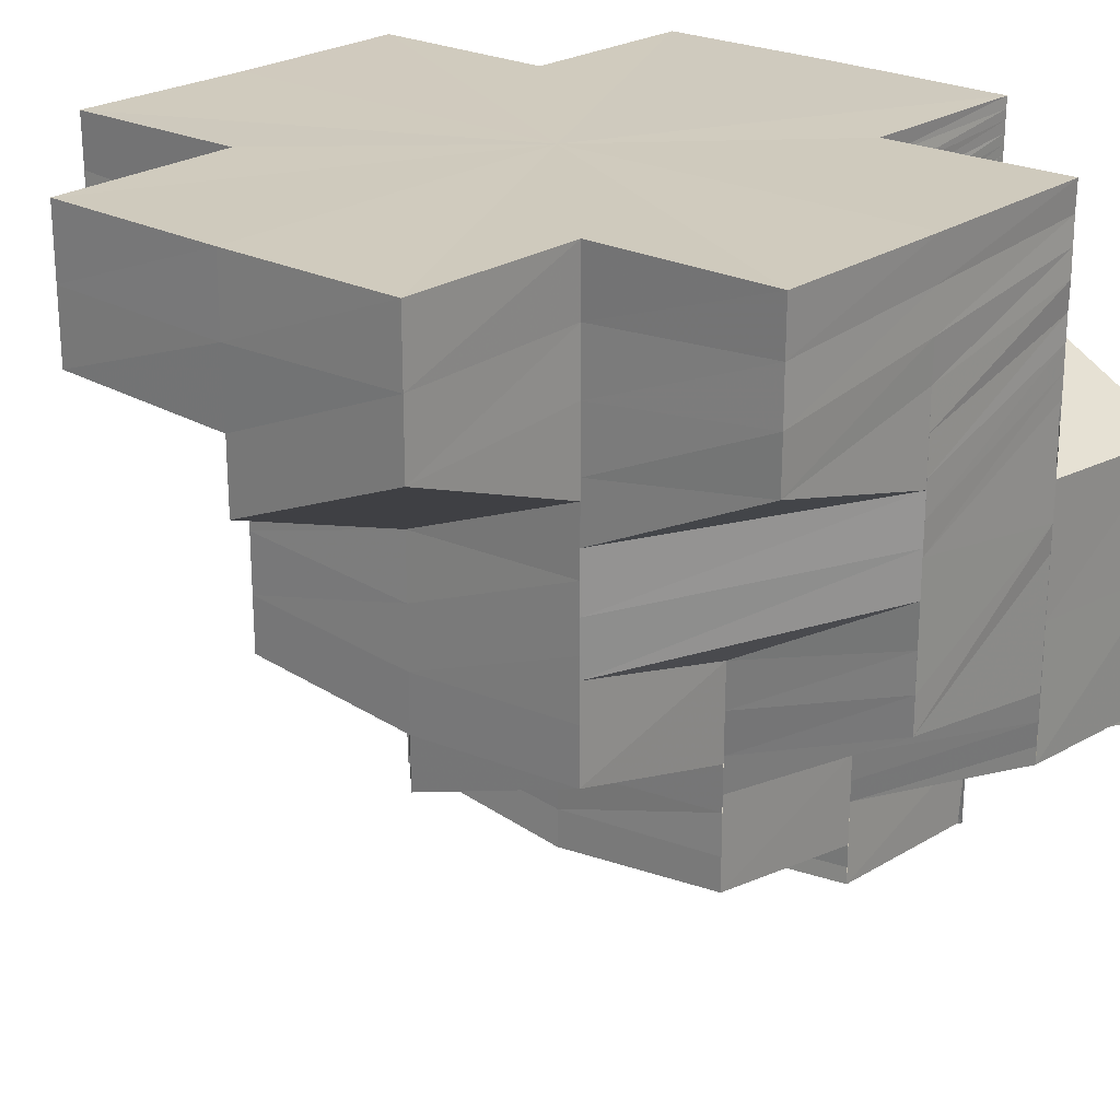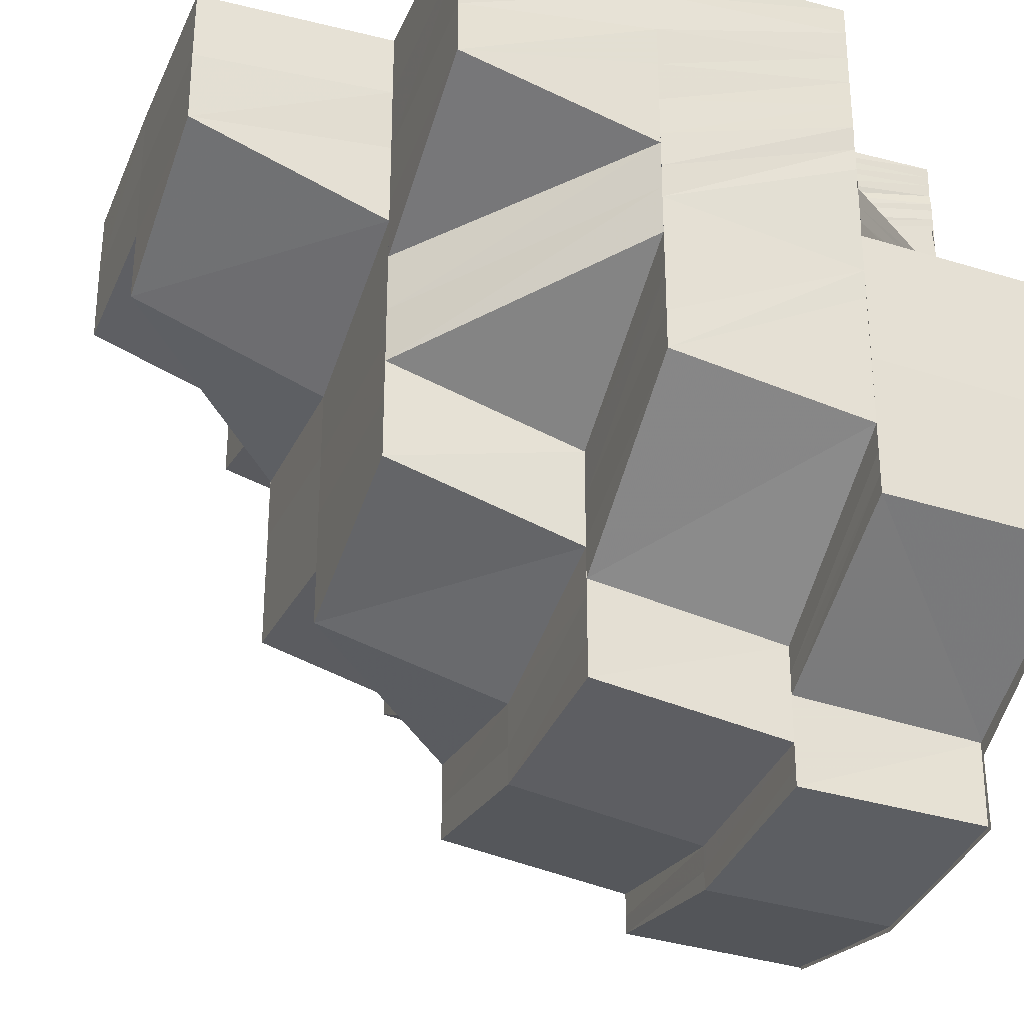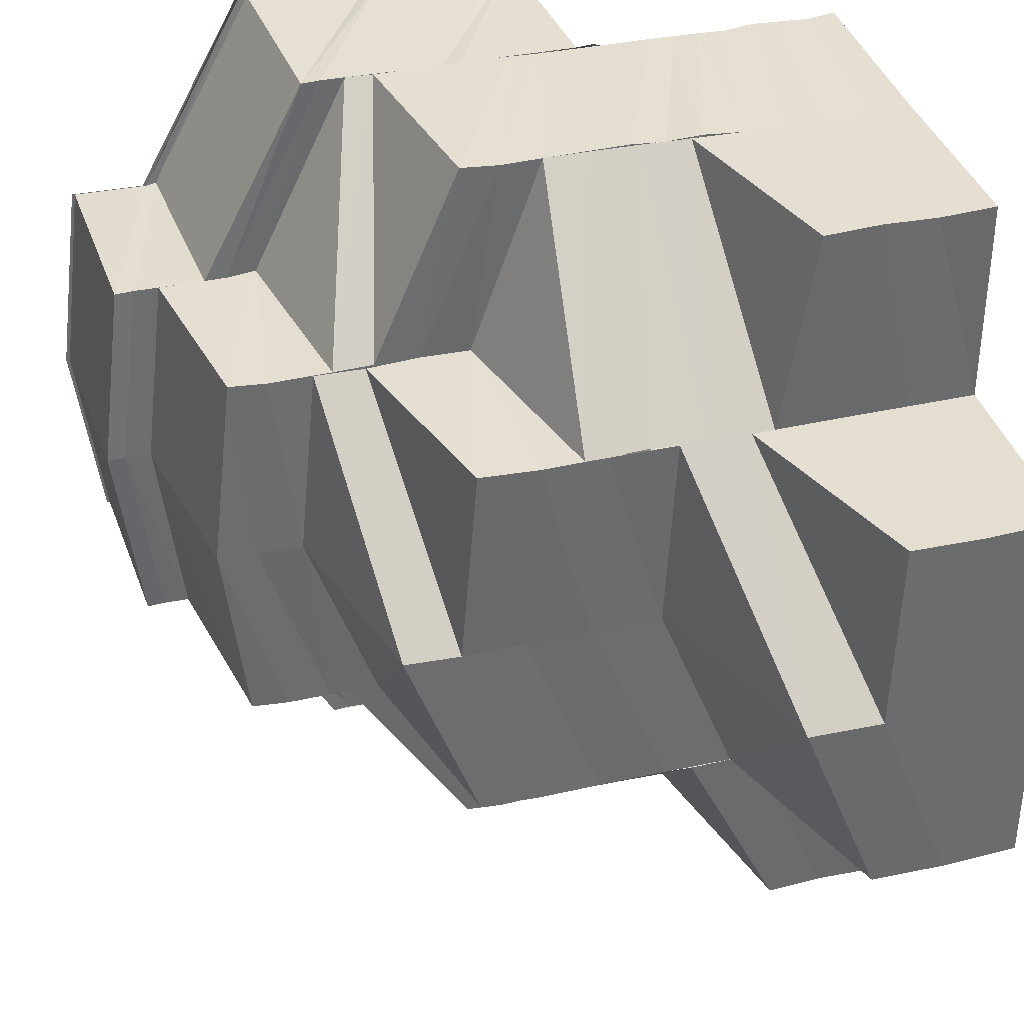
<metadata>
{"format":"obj","ext":"obj","renderer":"f3d","projection":"perspective","resolution":1024,"background":"white","views":[{"elev":23.2,"azim":-48.7,"up":"+Z"},{"elev":-29.6,"azim":-20.5,"up":"+Z"},{"elev":36.9,"azim":-105.7,"up":"+Y"}]}
</metadata>
<code>
o 2856
v 2211 1879 8.067
v 2211 1879 8.063
v 2211 1879 8.067
v 2211 1879 8.067
v 2211 1879 8.063
v 2211 1879 8.06
v 2211 1879 8.063
v 2211 1879 8.067
v 2211 1879 8.063
v 2211 1879 8.067
v 2211 1879 8.064
v 2211 1879 8.06
v 2211 1879 8.067
v 2211 1879 8.067
v 2211 1879 8.057
v 2211 1879 8.06
v 2211 1879 8.059
v 2211 1879 8.06
v 2211 1879 8.056
v 2211 1879 8.063
v 2211 1879 8.064
v 2211 1879 8.067
v 2211 1879 8.06
v 2211 1879 8.06
v 2211 1879 8.056
v 2211 1879 8.056
v 2211 1879 8.052
v 2211 1879 8.056
v 2211 1879 8.06
v 2211 1879 8.052
v 2211 1879 8.049
v 2211 1879 8.052
v 2211 1879 8.048
v 2211 1879 8.046
v 2211 1879 8.049
v 2211 1879 8.045
v 2211 1879 8.046
v 2211 1879 8.046
v 2211 1879 8.043
v 2211 1879 8.042
v 2211 1879 8.04
v 2211 1879 8.043
v 2211 1879 8.045
v 2211 1879 8.043
v 2211 1879 8.043
v 2211 1879 8.039
v 2211 1879 8.04
v 2211 1879 8.038
v 2211 1879 8.04
v 2211 1879 8.037
v 2211 1879 8.035
v 2211 1879 8.038
v 2211 1879 8.045
v 2211 1879 8.048
v 2211 1879 8.034
v 2211 1879 8.035
v 2211 1879 8.032
v 2211 1879 8.032
v 2211 1879 8.031
v 2211 1879 8.032
v 2211 1879 8.033
v 2211 1879 8.033
v 2211 1879 8.032
v 2211 1879 8.031
v 2211 1879 8.033
v 2211 1879 8.035
v 2211 1879 8.033
v 2211 1879 8.032
v 2211 1879 8.033
v 2211 1879 8.032
v 2211 1879 8.037
v 2211 1879 8.033
v 2211 1879 8.039
v 2211 1879 8.037
v 2211 1879 8.043
v 2211 1879 8.035
v 2211 1879 8.042
v 2211 1879 8.037
v 2211 1879 8.043
v 2211 1879 8.041
v 2211 1879 8.034
v 2211 1879 8.034
v 2211 1879 8.04
v 2211 1879 8.03
v 2211 1879 8.033
v 2211 1879 8.034
v 2211 1879 8.04
v 2211 1879 8.03
v 2211 1879 8.029
v 2211 1879 8.028
v 2211 1879 8.031
v 2211 1879 8.029
v 2211 1879 8.032
v 2211 1879 8.03
v 2211 1879 8.031
v 2211 1879 8.028
v 2211 1879 8.029
v 2211 1879 8.028
v 2211 1879 8.029
v 2211 1879 8.03
v 2211 1879 8.03
v 2211 1879 8.028
v 2211 1879 8.028
v 2211 1879 8.03
v 2211 1879 8.031
v 2211 1879 8.032
v 2211 1879 8.031
v 2211 1879 8.032
v 2211 1879 8.034
v 2211 1879 8.033
v 2211 1879 8.03
v 2211 1879 8.031
v 2211 1879 8.039
v 2211 1879 8.033
v 2211 1879 8.033
v 2211 1879 8.03
v 2211 1879 8.033
v 2211 1879 8.029
v 2211 1879 8.038
v 2211 1879 8.033
v 2211 1879 8.038
v 2211 1879 8.039
v 2211 1879 8.033
v 2211 1879 8.033
v 2211 1879 8.033
v 2211 1879 8.045
v 2211 1879 8.045
v 2211 1879 8.052
v 2211 1879 8.057
v 2211 1879 8.061
v 2211 1879 8.062
v 2211 1879 8.061
v 2211 1879 8.057
v 2211 1879 8.052
v 2211 1879 8.045
v 2211 1879 8.038
v 2211 1879 8.029
v 2211 1879 8.033
v 2211 1879 8.038
v 2211 1879 8.033
v 2211 1879 8.039
v 2211 1879 8.033
v 2211 1879 8.039
v 2211 1879 8.029
v 2211 1879 8.028
v 2211 1879 8.029
v 2211 1879 8.028
v 2211 1879 8.029
v 2211 1879 8.029
v 2211 1879 8.04
v 2211 1879 8.046
v 2211 1879 8.033
v 2211 1879 8.039
v 2211 1879 8.047
v 2211 1879 8.053
v 2211 1879 8.053
v 2211 1879 8.053
v 2211 1879 8.058
v 2211 1879 8.058
v 2211 1879 8.059
v 2211 1879 8.054
v 2211 1879 8.059
v 2211 1879 8.055
v 2211 1879 8.06
v 2211 1879 8.056
v 2211 1879 8.056
v 2211 1879 8.061
v 2211 1879 8.061
v 2211 1879 8.063
v 2211 1879 8.063
v 2211 1879 8.064
v 2211 1879 8.062
v 2211 1879 8.064
v 2211 1879 8.058
v 2211 1879 8.057
v 2211 1879 8.062
v 2211 1879 8.065
v 2211 1879 8.06
v 2211 1879 8.063
v 2211 1879 8.065
v 2211 1879 8.061
v 2211 1879 8.064
v 2211 1879 8.066
v 2211 1879 8.063
v 2211 1879 8.065
v 2211 1879 8.066
v 2211 1879 8.064
v 2211 1879 8.066
v 2211 1879 8.067
v 2211 1879 8.065
v 2211 1879 8.067
v 2211 1879 8.067
v 2211 1879 8.067
v 2211 1879 8.063
v 2211 1879 8.067
v 2211 1879 8.06
v 2211 1879 8.064
v 2211 1879 8.064
v 2211 1879 8.067
v 2211 1879 8.061
v 2211 1879 8.057
v 2211 1879 8.059
v 2211 1879 8.061
v 2211 1879 8.054
v 2211 1879 8.059
v 2211 1879 8.056
v 2211 1879 8.051
v 2211 1879 8.054
v 2211 1879 8.051
v 2211 1879 8.049
v 2211 1879 8.043
v 2211 1879 8.047
v 2211 1879 8.041
v 2211 1879 8.039
v 2211 1879 8.045
v 2211 1879 8.047
v 2211 1879 8.061
v 2211 1879 8.063
v 2211 1879 8.064
v 2211 1879 8.065
v 2211 1879 8.066
v 2211 1879 8.065
v 2211 1879 8.067
v 2211 1879 8.063
v 2211 1879 8.064
v 2211 1879 8.059
v 2211 1879 8.061
v 2211 1879 8.063
v 2211 1879 8.057
v 2211 1879 8.06
v 2211 1879 8.062
v 2211 1879 8.055
v 2211 1879 8.058
v 2211 1879 8.062
v 2211 1879 8.053
v 2211 1879 8.061
v 2211 1879 8.063
v 2211 1879 8.06
v 2211 1879 8.058
v 2211 1879 8.057
v 2211 1879 8.064
v 2211 1879 8.051
v 2211 1879 8.057
v 2211 1879 8.061
v 2211 1879 8.056
v 2211 1879 8.047
v 2211 1879 8.045
v 2211 1879 8.045
v 2211 1879 8.05
v 2211 1879 8.043
v 2211 1879 8.039
v 2211 1879 8.045
v 2211 1879 8.065
v 2211 1879 8.061
v 2211 1879 8.059
v 2211 1879 8.065
v 2211 1879 8.067
v 2211 1879 8.064
v 2211 1879 8.067
v 2211 1879 8.067
v 2211 1879 8.067
v 2211 1879 8.064
v 2211 1879 8.067
v 2211 1879 8.064
v 2211 1879 8.06
v 2211 1879 8.067
v 2211 1879 8.067
v 2211 1879 8.067
v 2211 1879 8.066
v 2211 1879 8.067
v 2211 1879 8.065
v 2211 1879 8.066
v 2211 1879 8.064
v 2211 1879 8.066
v 2211 1879 8.063
v 2211 1879 8.065
v 2211 1879 8.062
v 2211 1879 8.065
v 2211 1879 8.062
v 2211 1879 8.064
v 2211 1879 8.061
v 2211 1879 8.064
v 2211 1879 8.067
v 2211 1879 8.067
v 2211 1879 8.067
v 2211 1879 8.067
v 2211 1879 8.067
v 2211 1879 8.066
v 2211 1879 8.066
v 2211 1879 8.066
v 2211 1879 8.067
v 2211 1879 8.065
v 2211 1879 8.066
v 2211 1879 8.066
v 2211 1879 8.066
v 2211 1879 8.066
v 2211 1879 8.067
v 2211 1879 8.066
v 2211 1879 8.065
v 2211 1879 8.066
v 2211 1879 8.065
v 2211 1879 8.065
v 2211 1879 8.065
v 2211 1879 8.064
v 2211 1879 8.065
v 2211 1879 8.065
v 2211 1879 8.064
v 2211 1879 8.065
v 2211 1879 8.063
v 2211 1879 8.065
v 2211 1879 8.064
v 2211 1879 8.064
v 2211 1879 8.064
v 2211 1879 8.062
v 2211 1879 8.064
v 2211 1879 8.063
v 2211 1879 8.064
v 2211 1879 8.064
v 2211 1879 8.062
v 2211 1879 8.063
v 2211 1879 8.061
v 2211 1879 8.064
v 2211 1879 8.063
v 2211 1879 8.063
v 2211 1879 8.064
v 2211 1879 8.063
v 2211 1879 8.062
v 2211 1879 8.063
v 2211 1879 8.063
v 2211 1879 8.062
v 2211 1879 8.062
v 2211 1879 8.063
v 2211 1879 8.062
v 2211 1879 8.062
v 2211 1879 8.063
v 2211 1879 8.061
v 2211 1879 8.062
v 2211 1879 8.063
v 2211 1879 8.061
v 2211 1879 8.061
v 2211 1879 8.063
v 2211 1879 8.061
v 2211 1879 8.061
v 2211 1879 8.062
v 2211 1879 8.061
v 2211 1879 8.067
v 2211 1879 8.066
v 2211 1879 8.067
v 2211 1879 8.066
v 2211 1879 8.066
v 2211 1879 8.065
v 2211 1879 8.067
v 2211 1879 8.065
v 2211 1879 8.065
v 2211 1879 8.064
v 2211 1879 8.065
v 2211 1879 8.064
v 2211 1879 8.063
v 2211 1879 8.064
v 2211 1879 8.063
v 2211 1879 8.061
v 2211 1879 8.064
v 2211 1879 8.062
v 2211 1879 8.06
v 2211 1879 8.063
v 2211 1879 8.062
v 2211 1879 8.058
v 2211 1879 8.063
v 2211 1879 8.061
v 2211 1879 8.061
v 2211 1879 8.057
v 2211 1879 8.062
v 2211 1879 8.058
v 2211 1879 8.06
v 2211 1879 8.062
v 2211 1879 8.06
v 2211 1879 8.061
v 2211 1879 8.057
v 2211 1879 8.063
v 2211 1879 8.061
v 2211 1879 8.064
v 2211 1879 8.063
v 2211 1879 8.065
v 2211 1879 8.064
v 2211 1879 8.066
v 2211 1879 8.065
v 2211 1879 8.067
v 2211 1879 8.067
v 2211 1879 8.065
v 2211 1879 8.067
v 2211 1879 8.063
v 2211 1879 8.067
v 2211 1879 8.067
v 2211 1879 8.067
v 2211 1879 8.065
v 2211 1879 8.064
v 2211 1879 8.063
v 2211 1879 8.064
v 2211 1879 8.064
v 2211 1879 8.067
v 2211 1879 8.064
v 2211 1879 8.067
v 2211 1879 8.061
v 2211 1879 8.061
v 2211 1879 8.06
v 2211 1879 8.059
v 2211 1879 8.057
v 2211 1879 8.061
v 2211 1879 8.059
v 2211 1879 8.061
v 2211 1879 8.059
v 2211 1879 8.056
v 2211 1879 8.06
v 2211 1879 8.057
v 2211 1879 8.058
v 2211 1879 8.057
v 2211 1879 8.055
v 2211 1879 8.057
v 2211 1879 8.053
v 2211 1879 8.056
v 2211 1879 8.059
v 2211 1879 8.051
v 2211 1879 8.055
v 2211 1879 8.059
v 2211 1879 8.054
v 2211 1879 8.058
v 2211 1879 8.053
v 2211 1879 8.058
v 2211 1879 8.049
v 2211 1879 8.047
v 2211 1879 8.049
v 2211 1879 8.058
v 2211 1879 8.053
v 2211 1879 8.05
v 2211 1879 8.045
v 2211 1879 8.047
v 2211 1879 8.043
v 2211 1879 8.045
v 2211 1879 8.049
v 2211 1879 8.045
v 2211 1879 8.043
v 2211 1879 8.045
v 2211 1879 8.041
v 2211 1879 8.052
v 2211 1879 8.047
v 2211 1879 8.042
v 2211 1879 8.039
v 2211 1879 8.041
v 2211 1879 8.042
v 2211 1879 8.037
v 2211 1879 8.035
v 2211 1879 8.033
v 2211 1879 8.037
v 2211 1879 8.033
v 2211 1879 8.035
v 2211 1879 8.035
v 2211 1879 8.032
v 2211 1879 8.04
v 2211 1879 8.034
v 2211 1879 8.041
v 2211 1879 8.067
v 2211 1879 8.064
v 2211 1879 8.067
v 2211 1879 8.061
v 2211 1879 8.064
v 2211 1879 8.063
v 2211 1879 8.067
v 2211 1879 8.059
v 2211 1879 8.06
v 2211 1879 8.06
v 2211 1879 8.056
v 2211 1879 8.057
v 2211 1879 8.056
v 2211 1879 8.056
v 2211 1879 8.054
v 2211 1879 8.054
v 2211 1879 8.051
v 2211 1879 8.051
v 2211 1879 8.048
v 2211 1879 8.045
v 2211 1879 8.049
v 2211 1879 8.047
v 2211 1879 8.043
v 2211 1879 8.046
v 2211 1879 8.043
v 2211 1879 8.04
v 2211 1879 8.045
v 2211 1879 8.041
v 2211 1879 8.053
v 2211 1879 8.058
v 2211 1879 8.058
v 2211 1879 8.052
v 2211 1879 8.058
v 2211 1879 8.052
v 2211 1879 8.057
v 2211 1879 8.052
v 2211 1879 8.057
v 2211 1879 8.053
v 2211 1879 8.048
v 2211 1879 8.052
v 2211 1879 8.046
v 2211 1879 8.041
v 2211 1879 8.04
v 2211 1879 8.041
v 2211 1879 8.042
v 2211 1879 8.037
v 2211 1879 8.035
v 2211 1879 8.037
v 2211 1879 8.045
v 2211 1879 8.04
v 2211 1879 8.039
v 2211 1879 8.04
v 2211 1879 8.034
v 2211 1879 8.057
v 2211 1879 8.052
v 2211 1879 8.058
v 2211 1879 8.057
v 2211 1879 8.052
v 2211 1879 8.058
v 2211 1879 8.053
v 2211 1879 8.052
v 2211 1879 8.053
v 2211 1879 8.067
v 2211 1879 8.067
v 2211 1879 8.067
v 2211 1879 8.067
v 2211 1879 8.067
v 2211 1879 8.067
v 2211 1879 8.067
v 2211 1879 8.067
v 2211 1879 8.067
v 2211 1879 8.067
v 2211 1879 8.067
v 2211 1879 8.067
v 2211 1879 8.067
v 2211 1879 8.067
v 2211 1879 8.067
v 2211 1879 8.067
v 2211 1879 8.067
f 1 2 3
f 4 5 1
f 5 6 2
f 2 7 8
f 9 2 10
f 11 12 9
f 13 11 14
f 12 15 16
f 16 17 2
f 17 18 7
f 6 19 17
f 2 17 20
f 20 21 22
f 23 24 21
f 17 25 23
f 26 25 17
f 26 27 25
f 25 28 23
f 23 28 29
f 27 30 25
f 25 30 28
f 27 31 30
f 30 32 28
f 31 33 30
f 30 33 32
f 31 34 33
f 33 35 32
f 34 36 33
f 33 36 35
f 36 37 35
f 38 39 36
f 36 40 37
f 39 41 40
f 42 40 36
f 43 44 42
f 40 45 37
f 40 46 45
f 47 46 40
f 47 48 46
f 46 49 45
f 48 50 46
f 46 50 49
f 48 51 50
f 50 52 49
f 45 49 53
f 45 53 54
f 51 55 50
f 50 55 52
f 55 56 52
f 55 57 56
f 58 59 57
f 59 60 61
f 62 58 63
f 63 64 65
f 66 67 55
f 67 68 55
f 68 69 56
f 69 70 71
f 72 71 73
f 73 74 75
f 71 76 77
f 78 77 79
f 76 80 77
f 76 81 80
f 82 83 80
f 84 85 81
f 86 85 87
f 88 89 85
f 90 88 91
f 92 91 93
f 94 90 92
f 95 94 92
f 92 96 91
f 97 98 96
f 98 99 100
f 101 97 102
f 102 103 104
f 105 92 106
f 107 92 64
f 108 107 105
f 109 110 107
f 110 111 112
f 113 114 109
f 114 115 116
f 117 118 111
f 119 120 117
f 121 119 117
f 122 121 123
f 121 124 125
f 119 120 126
f 127 119 126
f 128 127 126
f 129 128 126
f 130 129 126
f 131 130 126
f 132 131 126
f 133 132 126
f 134 133 126
f 135 134 126
f 136 135 126
f 120 137 126
f 138 136 126
f 138 136 139
f 140 138 139
f 140 139 141
f 142 140 143
f 144 138 126
f 145 144 126
f 137 145 126
f 145 144 146
f 137 145 103
f 147 145 148
f 149 137 147
f 150 141 151
f 152 153 150
f 150 151 154
f 154 151 155
f 154 155 156
f 156 157 158
f 156 159 160
f 161 156 160
f 161 160 162
f 163 161 162
f 163 162 164
f 165 163 164
f 166 164 167
f 168 164 169
f 168 170 171
f 172 171 173
f 174 175 172
f 176 173 177
f 178 174 176
f 179 177 180
f 181 178 179
f 182 180 183
f 184 181 182
f 185 183 186
f 187 184 185
f 188 186 189
f 190 187 188
f 191 190 192
f 193 194 195
f 194 196 197
f 197 198 199
f 29 200 198
f 201 202 200
f 29 201 203
f 201 204 205
f 204 206 205
f 204 207 206
f 207 208 206
f 207 54 208
f 54 209 208
f 54 53 209
f 53 210 209
f 53 211 210
f 211 212 210
f 211 213 212
f 213 214 215
f 213 215 216
f 205 206 217
f 205 217 218
f 218 217 219
f 219 220 221
f 222 221 223
f 224 225 220
f 217 226 224
f 227 228 225
f 226 229 227
f 230 231 228
f 229 232 230
f 233 234 231
f 232 235 233
f 226 236 237
f 229 238 236
f 232 239 238
f 235 240 239
f 217 237 241
f 212 242 235
f 235 242 243
f 243 244 234
f 243 245 244
f 246 247 242
f 248 249 242
f 248 250 249
f 251 250 252
f 218 241 253
f 254 255 218
f 256 253 257
f 258 254 256
f 203 218 256
f 256 218 222
f 259 258 260
f 260 256 261
f 262 256 263
f 264 265 262
f 266 264 267
f 268 269 270
f 269 271 272
f 271 273 274
f 273 275 276
f 275 277 278
f 277 279 280
f 279 281 282
f 272 283 284
f 285 283 286
f 287 288 285
f 288 289 283
f 283 290 291
f 289 292 293
f 274 293 283
f 293 294 290
f 283 293 295
f 295 296 297
f 298 299 296
f 293 300 298
f 276 300 293
f 300 301 294
f 292 302 300
f 303 304 299
f 300 305 303
f 278 305 300
f 305 306 301
f 302 307 305
f 308 309 304
f 305 310 308
f 280 310 305
f 310 311 306
f 307 312 310
f 313 314 309
f 310 315 313
f 312 316 315
f 282 315 310
f 315 317 311
f 318 319 314
f 320 321 319
f 315 322 318
f 322 323 317
f 169 322 315
f 169 324 322
f 322 325 320
f 324 325 322
f 325 326 323
f 324 327 325
f 327 328 325
f 325 328 329
f 327 330 328
f 328 331 329
f 330 332 328
f 328 332 331
f 330 333 332
f 332 334 331
f 333 335 332
f 332 335 334
f 333 336 335
f 335 337 334
f 336 338 335
f 335 338 337
f 336 339 338
f 338 340 337
f 339 341 338
f 338 341 340
f 339 342 341
f 341 343 340
f 342 344 341
f 341 344 343
f 344 345 343
f 346 347 348
f 347 349 350
f 350 351 352
f 349 353 354
f 354 355 351
f 353 356 357
f 357 358 355
f 356 359 360
f 360 361 358
f 359 362 363
f 363 364 361
f 362 365 366
f 366 367 364
f 365 368 369
f 370 371 367
f 372 370 373
f 329 374 369
f 375 372 376
f 377 374 378
f 379 375 380
f 381 379 382
f 383 381 384
f 385 383 386
f 387 385 388
f 386 389 390
f 384 391 389
f 392 389 393
f 394 395 392
f 395 396 389
f 396 397 391
f 389 391 398
f 398 399 400
f 389 401 402
f 391 403 401
f 404 405 399
f 406 407 405
f 391 408 404
f 382 408 391
f 408 409 403
f 397 410 408
f 408 411 406
f 411 412 409
f 380 411 408
f 410 413 411
f 376 414 411
f 413 415 414
f 415 416 417
f 373 417 414
f 418 419 417
f 418 420 419
f 374 420 418
f 374 421 420
f 420 422 419
f 421 423 420
f 421 424 423
f 424 425 423
f 424 426 425
f 426 427 425
f 426 428 427
f 419 422 429
f 422 430 431
f 432 433 427
f 434 435 430
f 422 434 436
f 436 437 438
f 434 439 440
f 439 441 440
f 442 441 443
f 433 444 445
f 441 446 447
f 441 447 448
f 449 450 447
f 450 451 452
f 447 453 51
f 453 454 455
f 456 457 454
f 458 459 456
f 460 458 456
f 461 462 463
f 462 464 465
f 465 466 467
f 464 468 469
f 469 470 466
f 468 471 472
f 472 473 470
f 474 475 472
f 474 476 475
f 476 477 475
f 476 478 477
f 478 479 477
f 478 429 479
f 429 480 479
f 479 480 34
f 481 482 480
f 480 483 484
f 485 486 483
f 482 487 485
f 487 488 485
f 489 490 491
f 155 492 490
f 492 493 490
f 492 494 493
f 494 495 493
f 494 496 495
f 496 497 495
f 427 498 499
f 498 445 499
f 500 501 445
f 445 501 502
f 501 503 504
f 505 502 506
f 502 507 508
f 501 509 510
f 509 511 510
f 512 511 513
f 514 515 500
f 516 514 500
f 514 517 515
f 517 518 515
f 519 516 520
f 516 521 522
f 523 524 525
f 524 526 525
f 527 523 525
f 526 528 525
f 529 527 525
f 528 530 525
f 531 529 525
f 530 532 525
f 533 531 525
f 532 534 525
f 535 533 525
f 534 536 525
f 537 535 525
f 536 538 525
f 539 537 525
f 538 539 525

</code>
